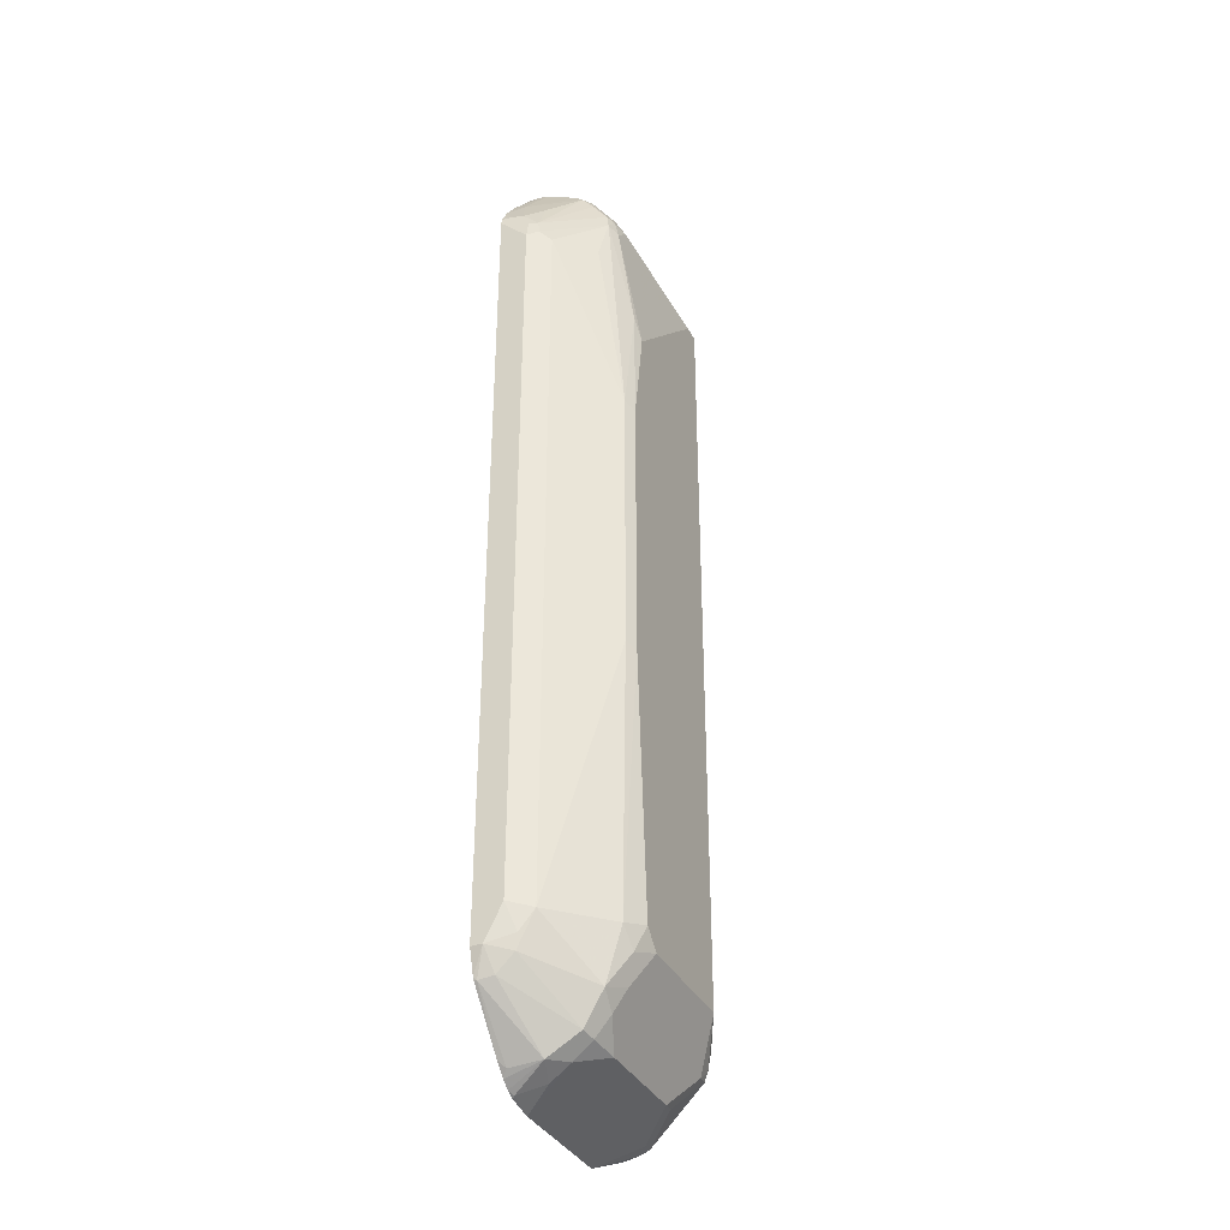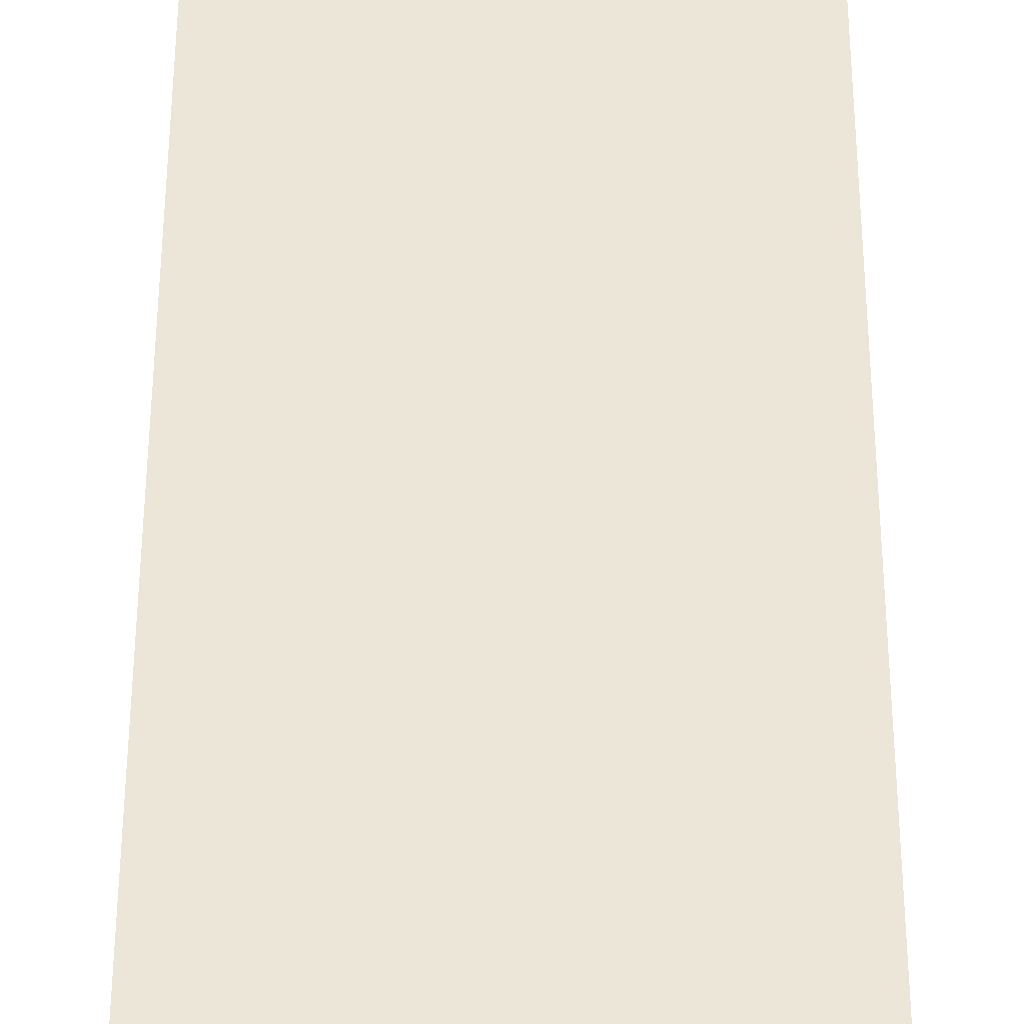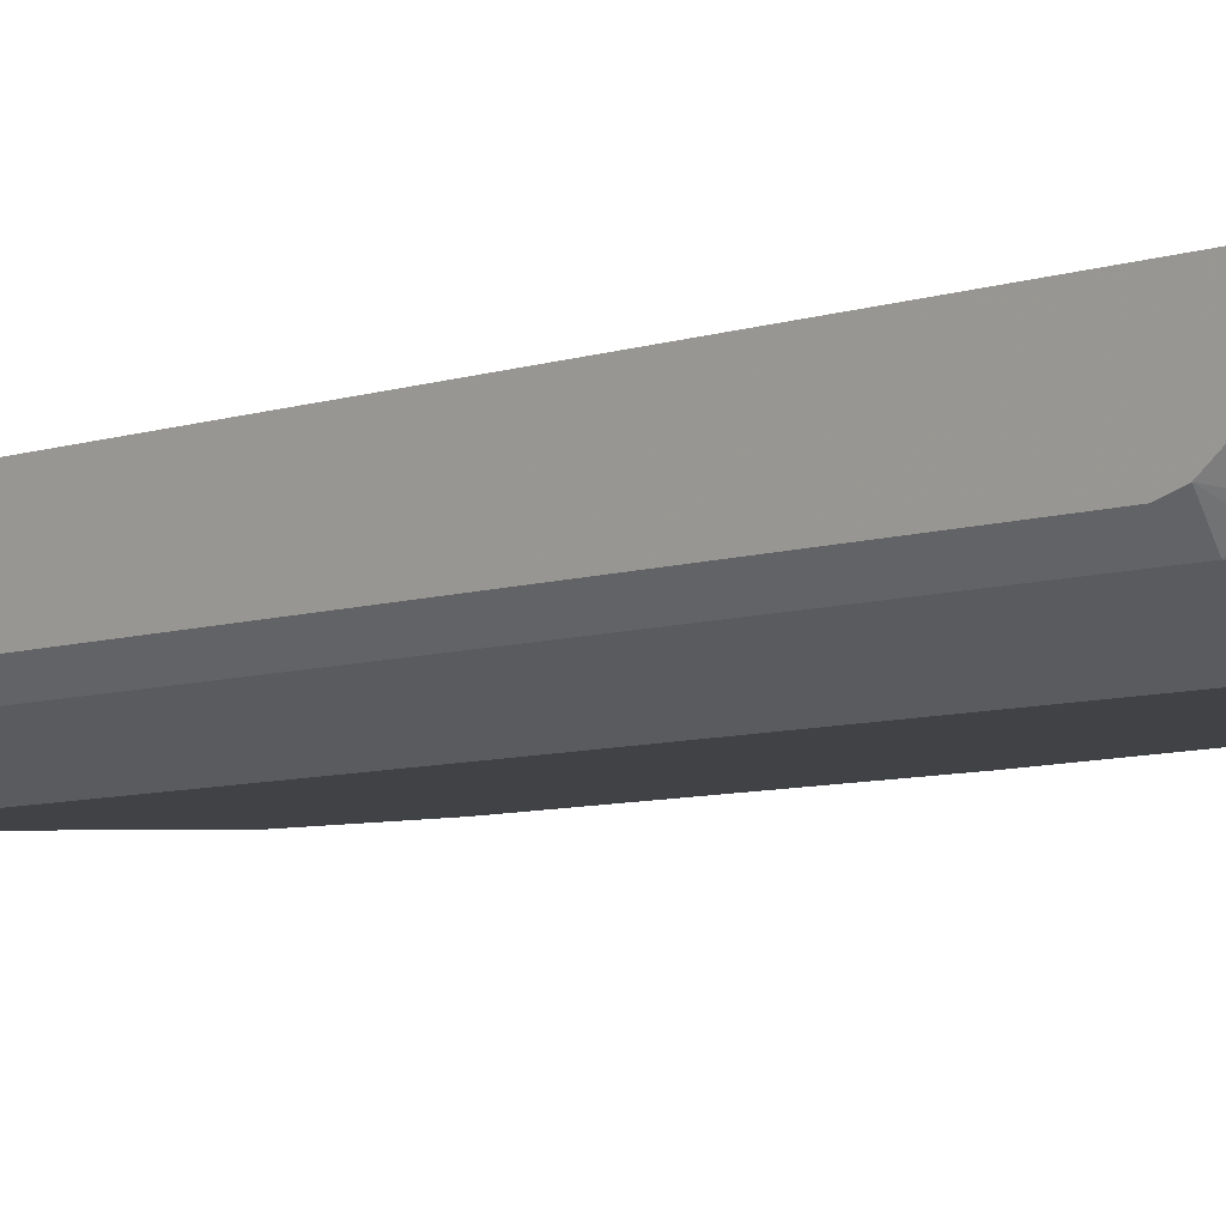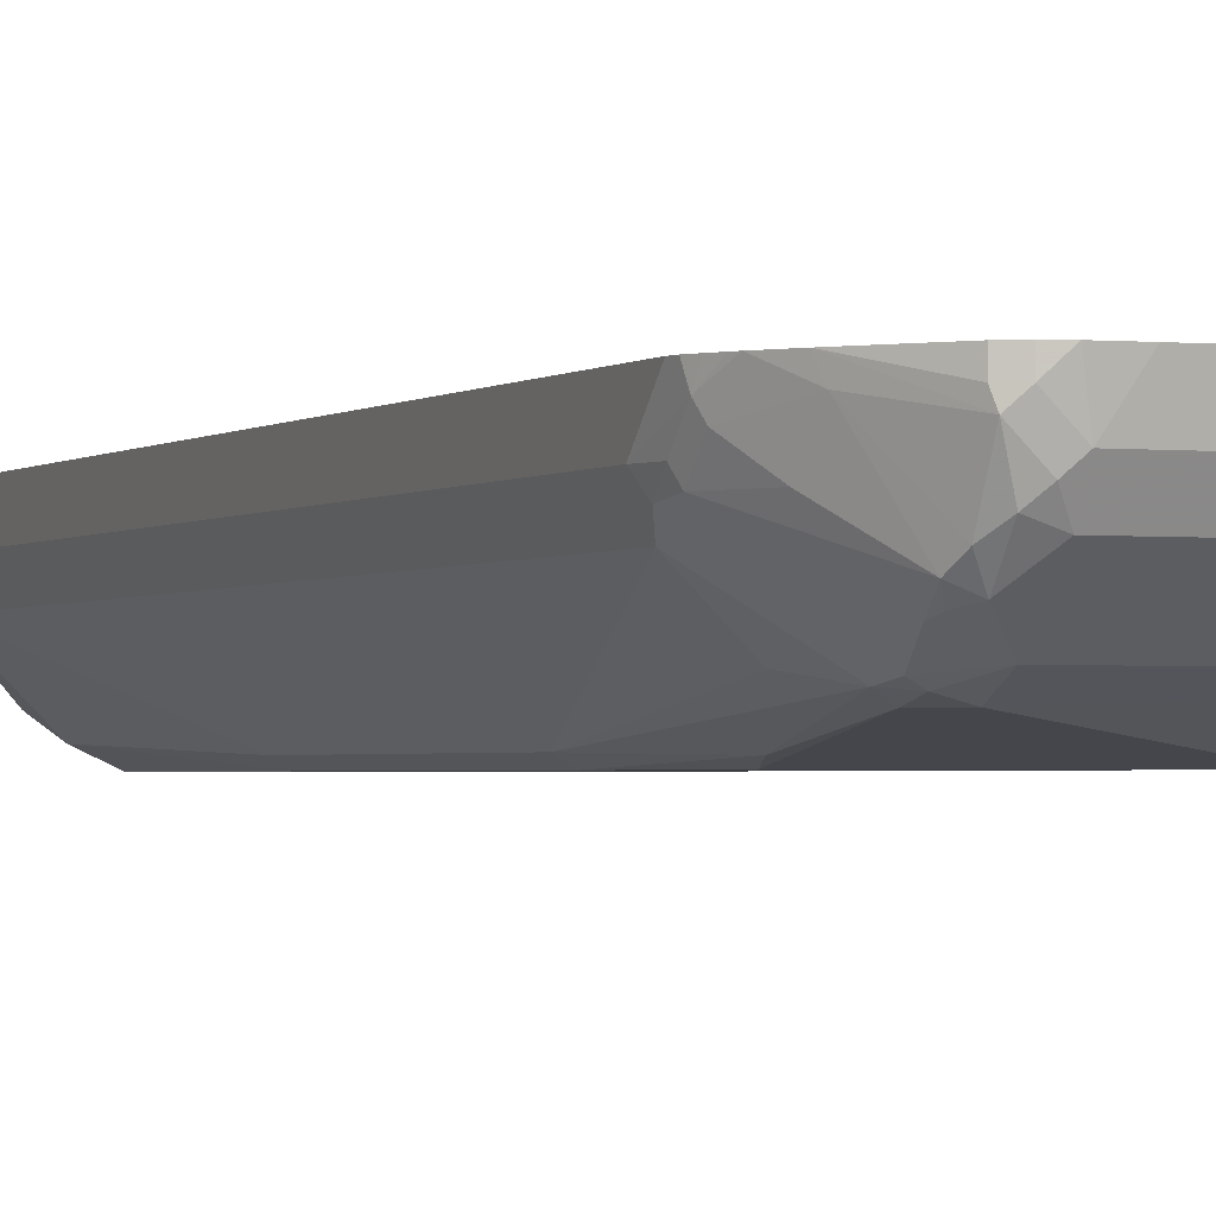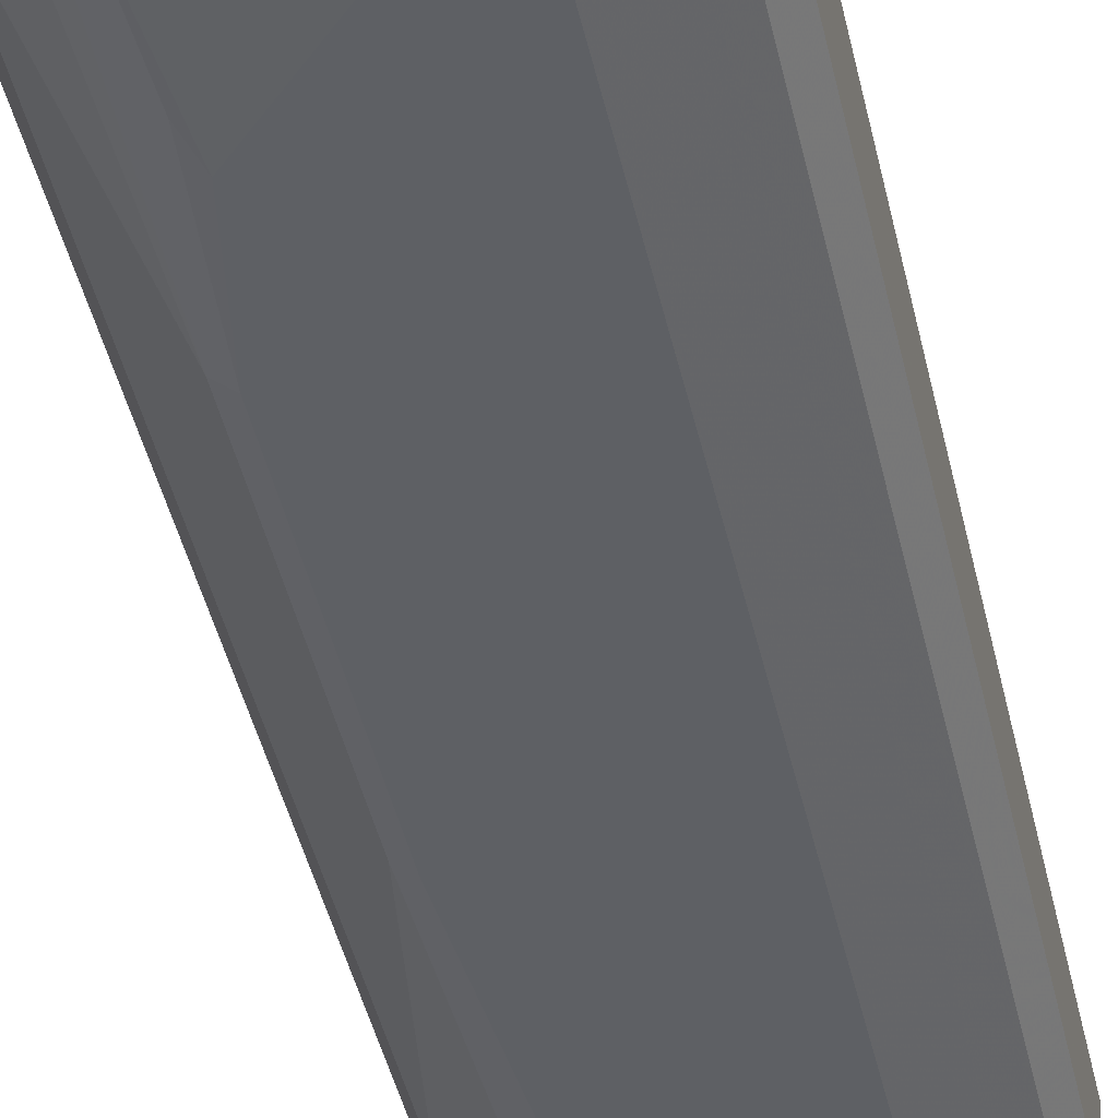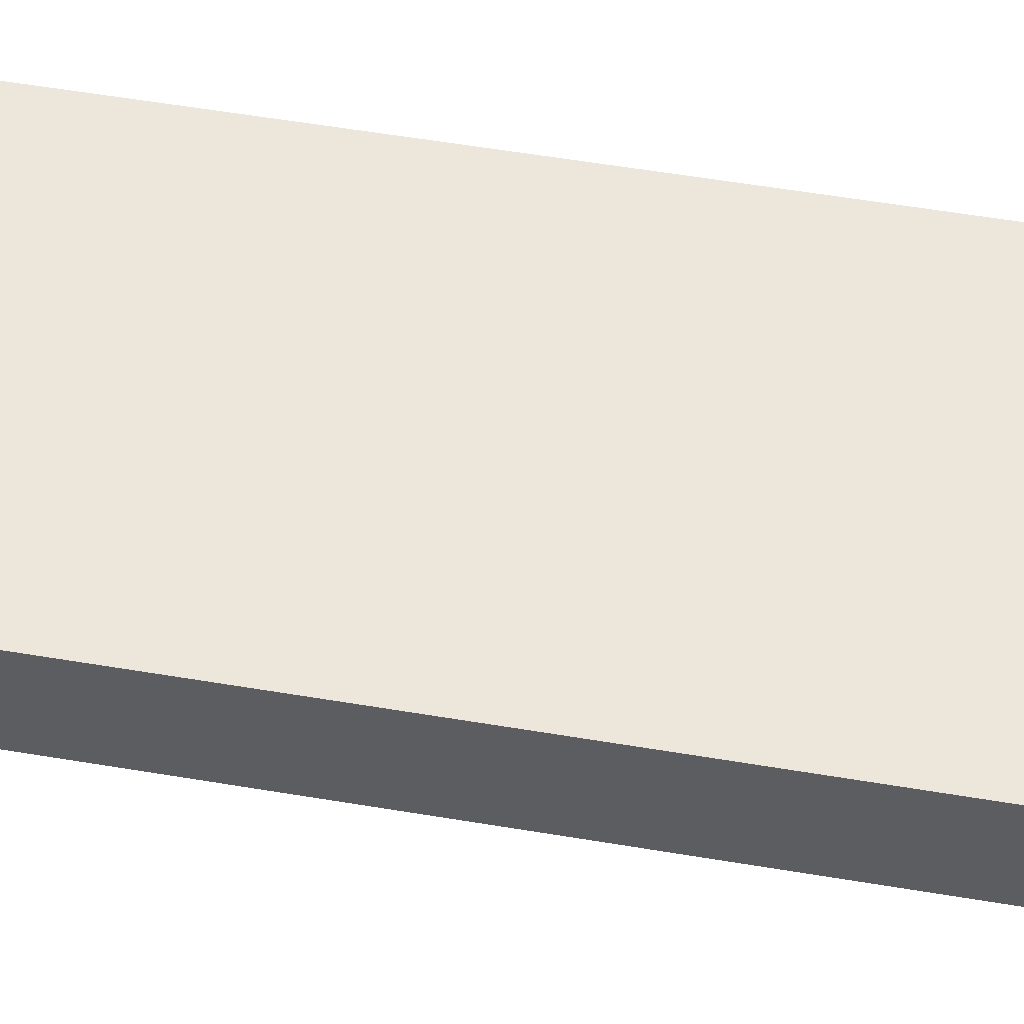
<metadata>
{"format":"obj","ext":"obj","renderer":"f3d","projection":"perspective","resolution":1024,"background":"white","views":[{"elev":-35.8,"azim":114.6,"up":"+Y"},{"elev":49.2,"azim":0.1,"up":"+Z"},{"elev":-6.5,"azim":-42.5,"up":"+Z"},{"elev":-1.7,"azim":157.7,"up":"+Z"},{"elev":-43.1,"azim":-167.7,"up":"+Z"},{"elev":52.3,"azim":-79.5,"up":"+Z"}]}
</metadata>
<code>
v 0.07565 0.2837 -0.87
v -0.05674 0.4161 -0.87
v 0.07565 0.4539 -0.8511
v -0.07563 0.4161 -0.87
v -0.07563 -0.435 -0.87
v 0.09457 -0.1323 -0.87
v 0.05673 -0.435 -0.87
v 0.07565 -0.4728 -0.8511
v -0.1009 -0.4854 -0.8448
v -0.06303 -0.5232 -0.8259
v 0.05041 -0.5232 -0.8259
v 0.08193 -0.498 -0.8385
v 0.08511 -0.52 -0.8227
v 0.08194 -0.5358 -0.8007
v 0.1009 -0.5169 -0.8196
v 0.104 -0.4823 -0.8417
v 0.08511 -0.4444 -0.8606
v 0.1009 -0.4224 -0.8574
v 0.1387 -0.4224 -0.8196
v 0.1576 -0.4223 -0.8007
v 0.1576 -0.4602 -0.7818
v 0.1576 -0.4791 -0.7629
v 0.104 -0.5389 -0.7849
v 0.07564 -0.5484 -0.7755
v 0.05357 -0.5642 -0.744
v -0.1009 -0.5422 -0.7881
v -0.07879 -0.5642 -0.744
v 0.08197 -0.5595 -0.744
v 0.08509 -0.5579 -0.7471
v 0.09134 -0.5548 -0.744
v 0.1009 -0.5484 -0.744
v 0.1072 -0.5422 -0.7502
v 0.1134 -0.5358 -0.744
v 0.1608 -0.4823 -0.744
v 0.1608 -0.4823 -0.7471
v 0.1702 -0.4539 -0.7566
v 0.1608 -0.4444 -0.7849
v 0.1702 -0.4161 -0.7755
v 0.1702 -0.4539 -0.744
v 0.1623 -0.4792 -0.744
v -0.05672 0.5359 -0.744
v 0.1686 0.4357 -0.744
v 0.09455 0.5295 -0.744
v 0.05672 0.5359 -0.744
v 0.07564 0.5295 -0.7755
v 0.08197 0.5343 -0.744
v 0.09455 0.5295 -0.7566
v 0.104 0.5248 -0.766
v 0.1072 0.5233 -0.7566
v 0.1434 0.4768 -0.744
v 0.1072 0.5233 -0.744
v 0.1571 0.4573 -0.744
v 0.1387 0.4791 -0.7566
v 0.104 0.5059 -0.8038
v 0.1087 0.4941 -0.8133
v 0.1418 0.4586 -0.7849
v 0.1608 0.4397 -0.766
v 0.1655 0.4373 -0.7566
v 0.1655 0.4184 -0.7755
v 0.1702 0.3972 -0.7755
v 0.1702 0.4286 -0.744
v 0.1644 0.4441 -0.744
v 0.1597 0.4527 -0.744
v 0.1576 0.3908 -0.8007
v 0.1639 0.4034 -0.7881
v 0.1072 0.4412 -0.8448
v 0.1198 0.3909 -0.8385
v 0.1072 0.1765 -0.8637
v 0.1072 -0.1261 -0.8637
v 0.07565 -0.4161 -0.87
v 0.09457 0.1702 -0.87
v 0.08511 0.312 -0.8653
v 0.09457 0.4349 -0.8511
v 0.09457 0.4563 -0.8464
v 0.104 0.4586 -0.8417
v 0.07565 0.4791 -0.8385
v -0.08509 0.4634 -0.8464
v -0.07563 0.4791 -0.8385
v -0.09455 0.4728 -0.8393
v -0.09455 0.4349 -0.8582
v -0.1324 0.4349 -0.8393
v -0.1229 0.4255 -0.8464
v -0.08509 0.4255 -0.8653
v -0.1135 -0.4539 -0.8511
v -0.1387 -0.4539 -0.8385
v -0.1387 0.4161 -0.8385
v -0.1418 0.4444 -0.8275
v -0.1418 0.4634 -0.818
v -0.1229 0.4822 -0.818
v -0.1229 0.5012 -0.7991
v -0.1418 0.5012 -0.7802
v -0.1551 0.4917 -0.7565
v -0.1551 0.4368 -0.8114
v -0.1551 0.4161 -0.8208
v -0.1551 -0.4387 -0.8208
v -0.1551 -0.4565 -0.8159
v -0.1466 -0.4633 -0.8227
v -0.1371 -0.4823 -0.8227
v -0.1551 -0.4892 -0.7918
v -0.1371 -0.5201 -0.7849
v -0.1182 -0.5201 -0.8038
v -0.1182 -0.4823 -0.8417
v -0.1158 -0.4728 -0.8464
v -0.08036 -0.52 -0.8227
v -0.1182 -0.5389 -0.7849
v -0.1387 -0.5358 -0.7566
v -0.1158 -0.5437 -0.7755
v -0.1135 -0.5484 -0.7566
v -0.1135 -0.5484 -0.744
v -0.1387 -0.5358 -0.744
v -0.1551 -0.5174 -0.744
v -0.1551 -0.5132 -0.7592
v -0.1466 -0.5201 -0.766
v -0.1551 0.4958 -0.744
v -0.1261 0.5232 -0.744
v -0.1352 0.5161 -0.744
v -0.145 0.5043 -0.7629
v -0.1229 0.52 -0.7613
v -0.1551 0.4927 -0.7549
v -0.104 0.52 -0.7802
v -0.07564 0.5169 -0.8007
v -0.09456 0.5248 -0.7778
v -0.1135 0.5248 -0.7589
v -0.1135 0.5281 -0.744
v -0.07564 0.5295 -0.7755
v -0.1071 0.5295 -0.744
v 0.07564 0.5169 -0.8007
v -0.09455 0.498 -0.8196
v -0.104 0.4822 -0.8275
v 0.09457 0.498 -0.8196
v 0.09455 0.5177 -0.7944
v 0.08509 0.5248 -0.7849
v 0.104 0.487 -0.8227
v 0.1072 0.4791 -0.8259
v 0.1608 0.4208 -0.7849
f 106 107 108
f 108 107 27
f 26 27 107
f 26 10 11
f 104 10 26
f 105 104 26
f 105 26 107
f 105 107 106
f 104 101 102
f 105 106 100
f 105 101 104
f 105 100 101
f 109 106 108
f 109 110 106
f 111 114 96
f 109 108 27
f 110 27 111
f 106 110 111
f 112 106 111
f 112 113 106
f 112 100 113
f 112 99 100
f 112 111 99
f 99 111 96
f 111 27 114
f 114 27 41
f 115 114 41
f 104 102 10
f 116 114 115
f 109 27 110
f 9 10 102
f 88 79 81
f 103 102 85
f 83 77 4
f 82 83 4
f 82 4 5
f 82 5 84
f 82 84 85
f 82 85 86
f 82 86 81
f 87 81 86
f 88 81 87
f 116 117 114
f 88 89 79
f 88 90 89
f 88 91 90
f 88 92 91
f 9 102 103
f 88 93 92
f 87 94 93
f 87 86 94
f 86 85 94
f 95 94 85
f 95 96 94
f 95 85 96
f 97 96 85
f 98 96 97
f 98 99 96
f 98 100 99
f 98 101 100
f 98 102 101
f 98 85 102
f 98 97 85
f 88 87 93
f 116 115 117
f 125 41 45
f 117 118 91
f 127 131 130
f 127 132 131
f 127 45 132
f 48 132 45
f 48 131 132
f 48 54 131
f 54 130 131
f 54 55 130
f 133 130 55
f 133 75 130
f 134 75 133
f 134 135 75
f 134 55 135
f 134 133 55
f 55 56 135
f 57 135 56
f 57 59 135
f 65 135 59
f 65 66 135
f 75 135 66
f 60 65 59
f 75 76 130
f 106 113 100
f 9 103 5
f 84 5 103
f 84 103 85
f 77 3 4
f 37 20 38
f 37 21 20
f 127 130 76
f 127 76 78
f 79 128 78
f 79 129 128
f 119 117 91
f 119 114 117
f 119 92 114
f 119 91 92
f 92 93 114
f 93 96 114
f 93 94 96
f 91 118 90
f 120 90 118
f 120 121 90
f 120 122 121
f 120 118 122
f 122 118 123
f 124 122 123
f 117 115 118
f 124 125 122
f 124 115 126
f 124 123 115
f 118 115 123
f 126 115 41
f 126 41 125
f 80 77 83
f 127 125 45
f 121 125 127
f 121 122 125
f 121 127 78
f 121 128 90
f 89 90 128
f 89 128 129
f 89 129 79
f 124 126 125
f 80 83 82
f 121 78 128
f 80 81 79
f 29 28 25
f 30 28 29
f 30 31 28
f 30 23 31
f 30 29 23
f 29 24 23
f 29 25 24
f 32 31 23
f 33 31 32
f 33 34 31
f 33 35 34
f 32 23 35
f 22 35 23
f 22 36 35
f 22 21 36
f 36 21 37
f 36 37 38
f 36 38 39
f 40 36 39
f 40 35 36
f 40 34 35
f 40 39 34
f 34 39 28
f 31 34 28
f 28 39 27
f 39 41 27
f 42 41 39
f 43 41 42
f 44 41 43
f 25 28 27
f 25 27 26
f 25 26 11
f 14 25 11
f 80 82 81
f 2 3 1
f 2 4 3
f 2 1 4
f 1 5 4
f 6 5 1
f 7 5 6
f 8 5 7
f 8 9 5
f 8 10 9
f 8 11 10
f 12 11 8
f 13 11 12
f 13 14 11
f 44 45 41
f 13 15 14
f 13 12 16
f 12 8 16
f 8 7 16
f 16 7 17
f 16 17 18
f 16 18 19
f 16 19 20
f 16 20 21
f 15 16 21
f 15 21 22
f 15 22 23
f 14 15 23
f 14 23 24
f 14 24 25
f 13 16 15
f 46 45 44
f 33 32 35
f 47 48 45
f 67 66 64
f 67 68 66
f 67 64 68
f 64 20 68
f 69 68 20
f 69 6 68
f 18 6 69
f 70 6 18
f 70 7 6
f 70 17 7
f 70 18 17
f 18 69 19
f 69 20 19
f 71 68 6
f 64 66 65
f 72 68 71
f 72 73 66
f 72 1 73
f 47 45 46
f 71 6 1
f 73 1 3
f 74 73 3
f 74 66 73
f 74 75 66
f 74 76 75
f 74 3 76
f 77 76 3
f 77 78 76
f 77 79 78
f 80 79 77
f 72 66 68
f 64 65 60
f 72 71 1
f 60 38 20
f 49 48 47
f 64 60 20
f 49 50 48
f 49 51 50
f 49 47 51
f 47 43 51
f 47 46 43
f 51 43 42
f 50 51 42
f 52 50 42
f 53 50 52
f 53 48 50
f 53 54 48
f 53 55 54
f 53 56 55
f 46 44 43
f 53 52 57
f 60 61 38
f 61 39 38
f 53 57 56
f 61 42 39
f 63 62 58
f 63 52 62
f 62 52 42
f 63 58 52
f 62 42 58
f 58 42 61
f 58 61 60
f 58 60 59
f 58 59 57
f 58 57 52

</code>
